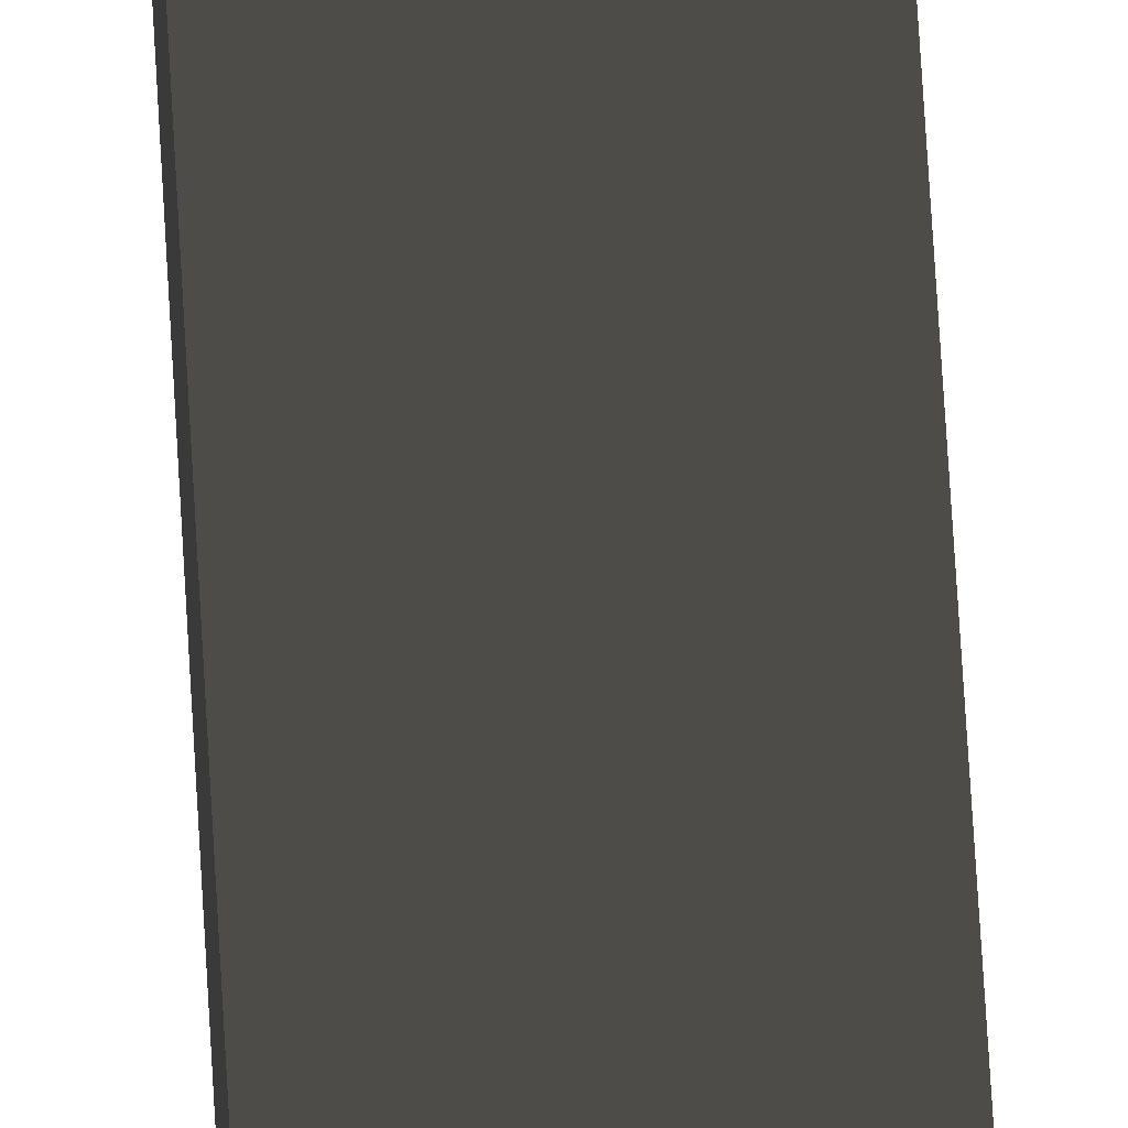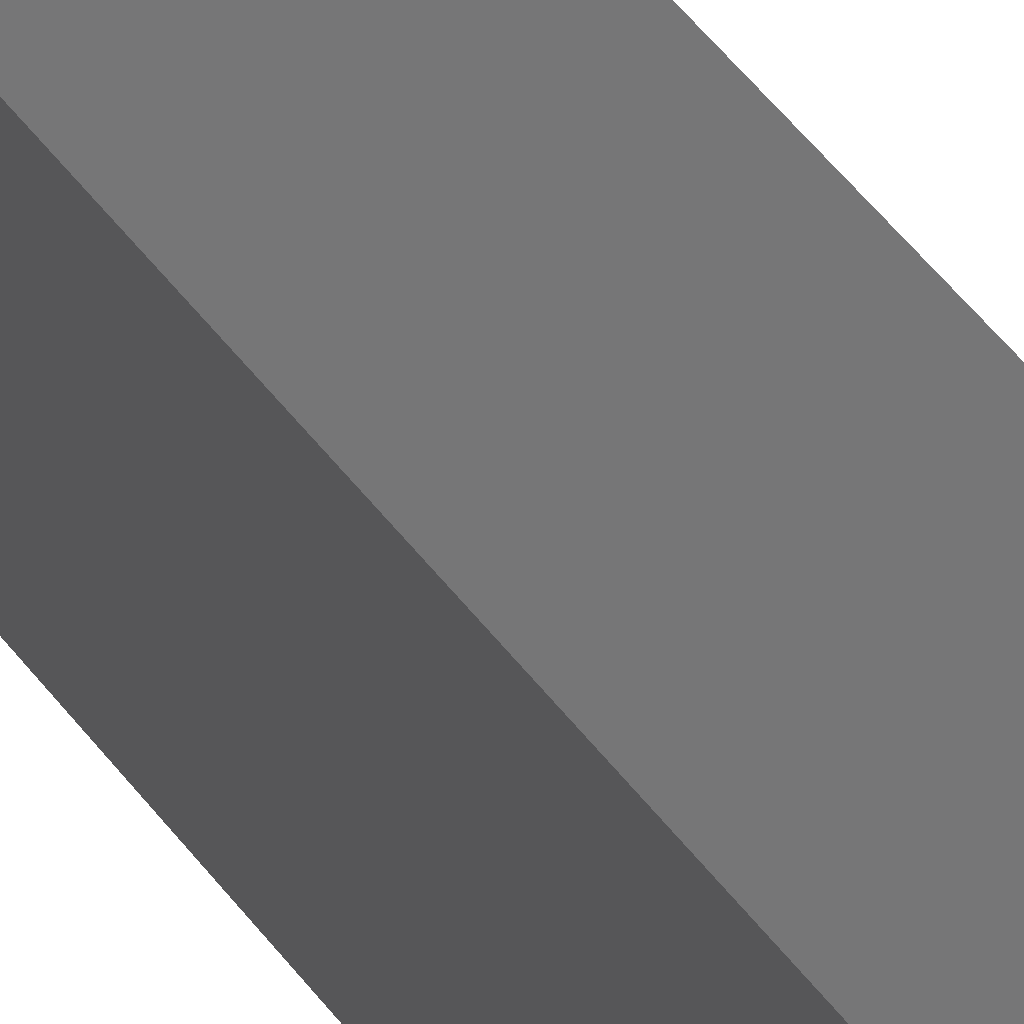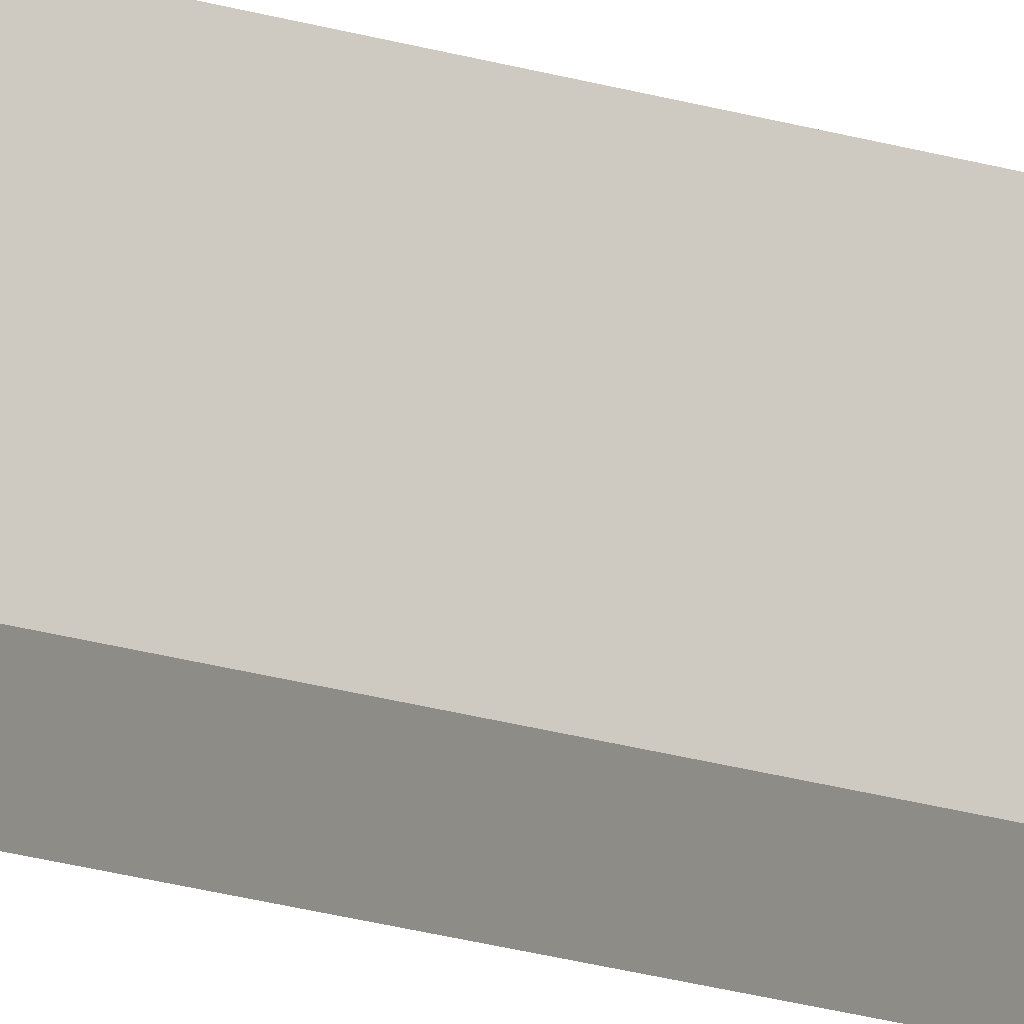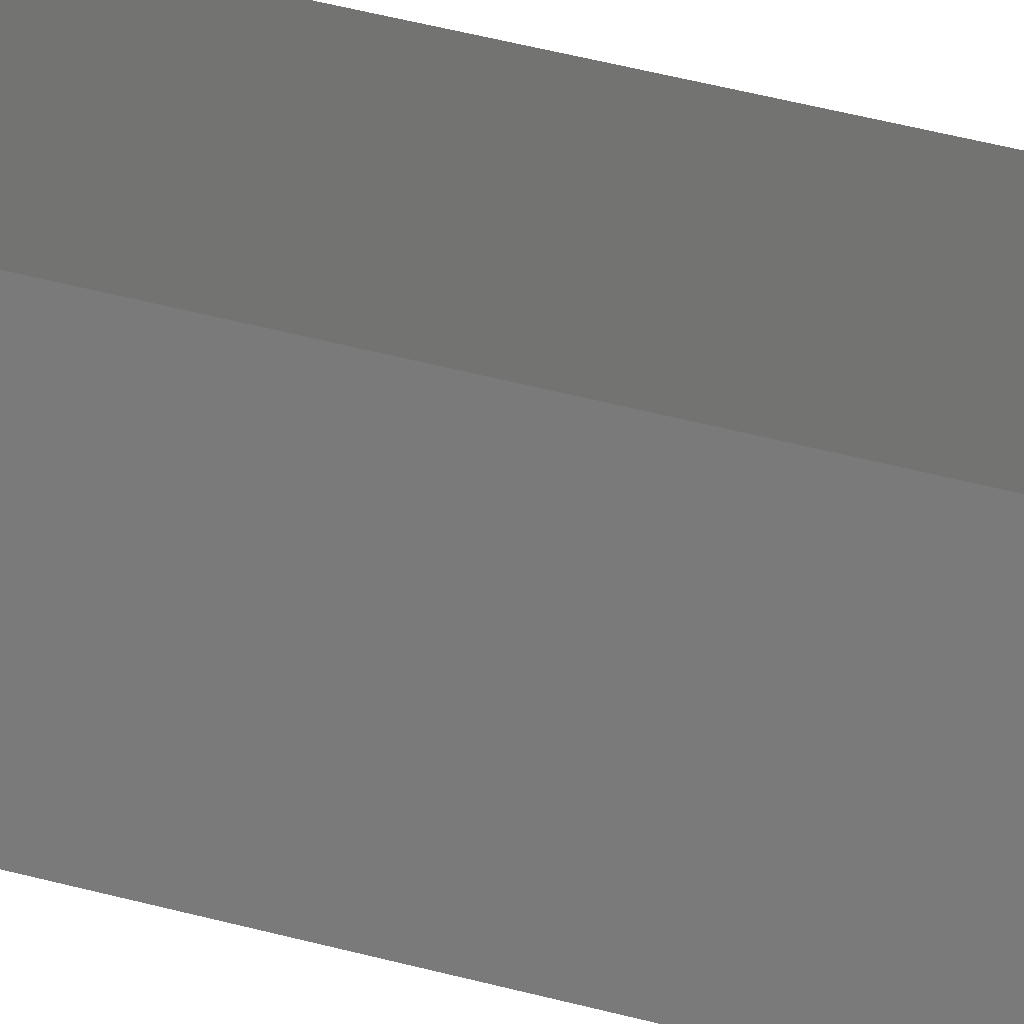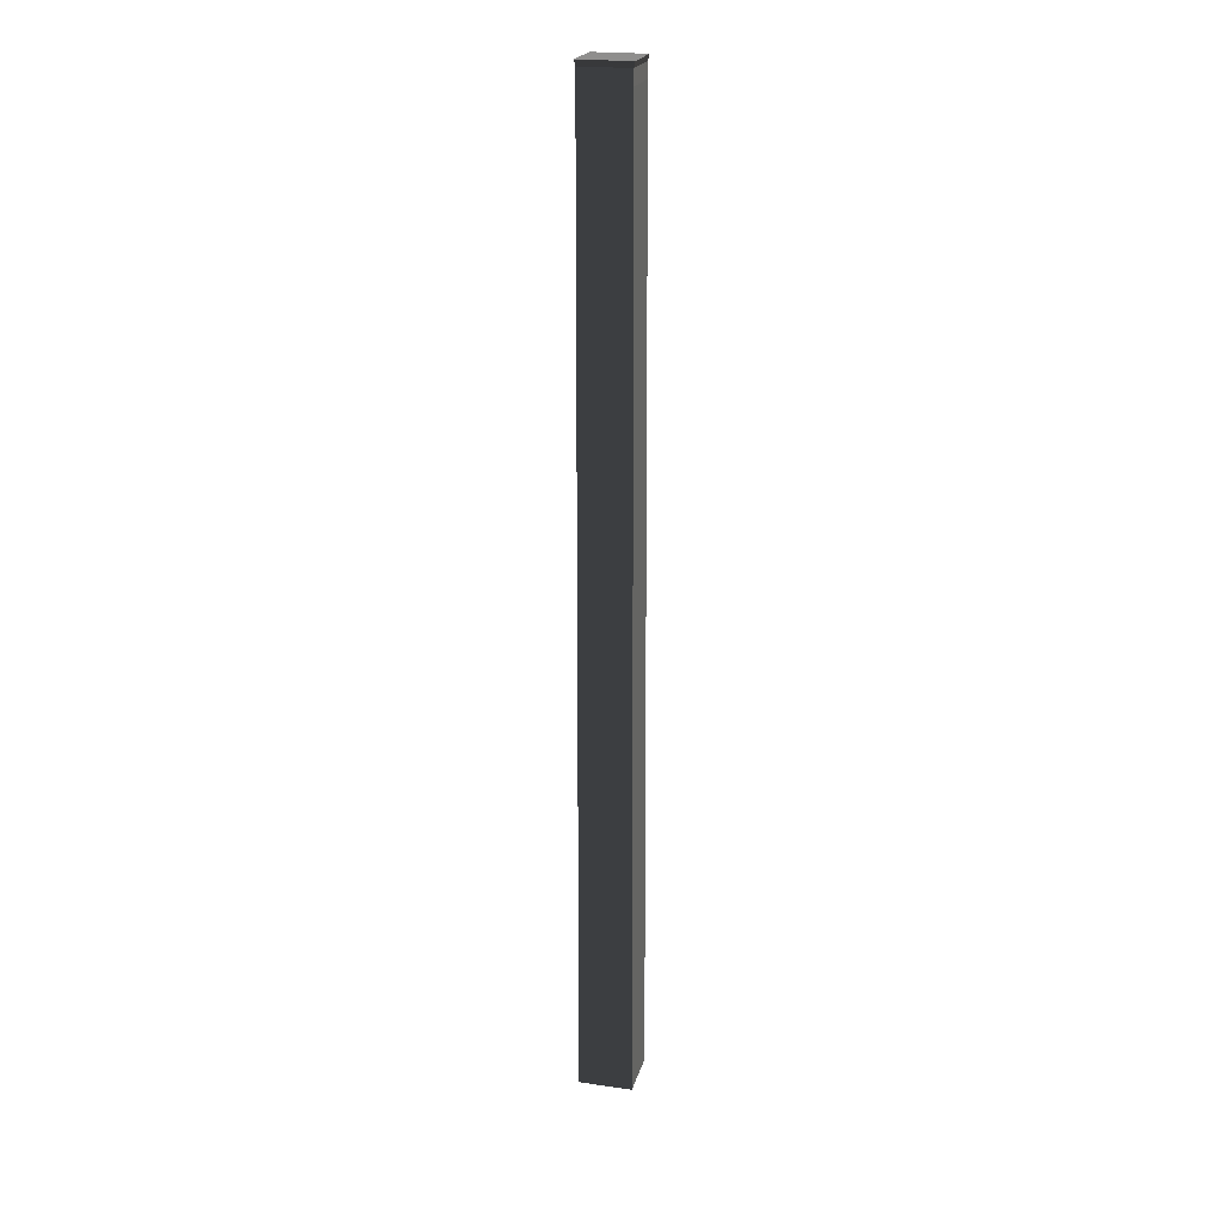
<metadata>
{"format":"obj","ext":"obj","renderer":"f3d","projection":"perspective","resolution":1024,"background":"white","views":[{"elev":57.5,"azim":-3.0,"up":"+Y"},{"elev":35.3,"azim":151.9,"up":"+Y"},{"elev":-16.4,"azim":54.8,"up":"+Y"},{"elev":27.4,"azim":115.8,"up":"+Y"},{"elev":21.7,"azim":-165.8,"up":"+Z"}]}
</metadata>
<code>
v -9.84 9.84 99.09
v 9.84 9.84 99.09
v 10.37 10.37 101.4
v -10.37 10.37 101.4
v 9.84 9.84 99.09
v 9.84 -9.84 99.09
v 10.37 -10.37 101.4
v 10.37 10.37 101.4
v -10.8 10.8 -293.7
v -10.8 -10.8 -293.7
v 10.8 -10.8 -293.7
v 10.8 10.8 -293.7
v -9.84 -9.84 99.09
v -9.84 9.84 99.09
v -10.37 10.37 101.4
v -10.37 -10.37 101.4
v 9.914 -9.914 93.22
v -9.914 -9.914 93.22
v -9.84 -9.84 99.09
v 9.84 -9.84 99.09
v 9.914 9.914 93.22
v 9.914 -9.914 93.22
v 9.84 -9.84 99.09
v 9.84 9.84 99.09
v -9.914 9.914 93.22
v 9.914 9.914 93.22
v 9.84 9.84 99.09
v -9.84 9.84 99.09
v -9.914 -9.914 93.22
v -9.914 9.914 93.22
v -9.84 9.84 99.09
v -9.84 -9.84 99.09
v 10.37 10.37 101.4
v 10.37 -10.37 101.4
v -10.37 -10.37 101.4
v -10.37 10.37 101.4
v -10.8 -10.8 -293.7
v -10.8 10.8 -293.7
v -9.914 9.914 93.22
v -9.914 -9.914 93.22
v -10.8 10.8 -293.7
v 10.8 10.8 -293.7
v 9.914 9.914 93.22
v -9.914 9.914 93.22
v 10.8 10.8 -293.7
v 10.8 -10.8 -293.7
v 9.914 -9.914 93.22
v 9.914 9.914 93.22
v 10.8 -10.8 -293.7
v -10.8 -10.8 -293.7
v -9.914 -9.914 93.22
v 9.914 -9.914 93.22
v 9.84 -9.84 99.09
v -9.84 -9.84 99.09
v -10.37 -10.37 101.4
v 10.37 -10.37 101.4
g autumn_high_tower_(9)_765_98
f 1 3 2
f 1 4 3
f 5 7 6
f 5 8 7
f 9 11 10
f 9 12 11
f 13 15 14
f 13 16 15
f 17 19 18
f 17 20 19
f 21 23 22
f 21 24 23
f 25 27 26
f 25 28 27
f 29 31 30
f 29 32 31
f 33 35 34
f 33 36 35
f 37 39 38
f 37 40 39
f 41 43 42
f 41 44 43
f 45 47 46
f 45 48 47
f 49 51 50
f 49 52 51
f 53 55 54
f 53 56 55

</code>
